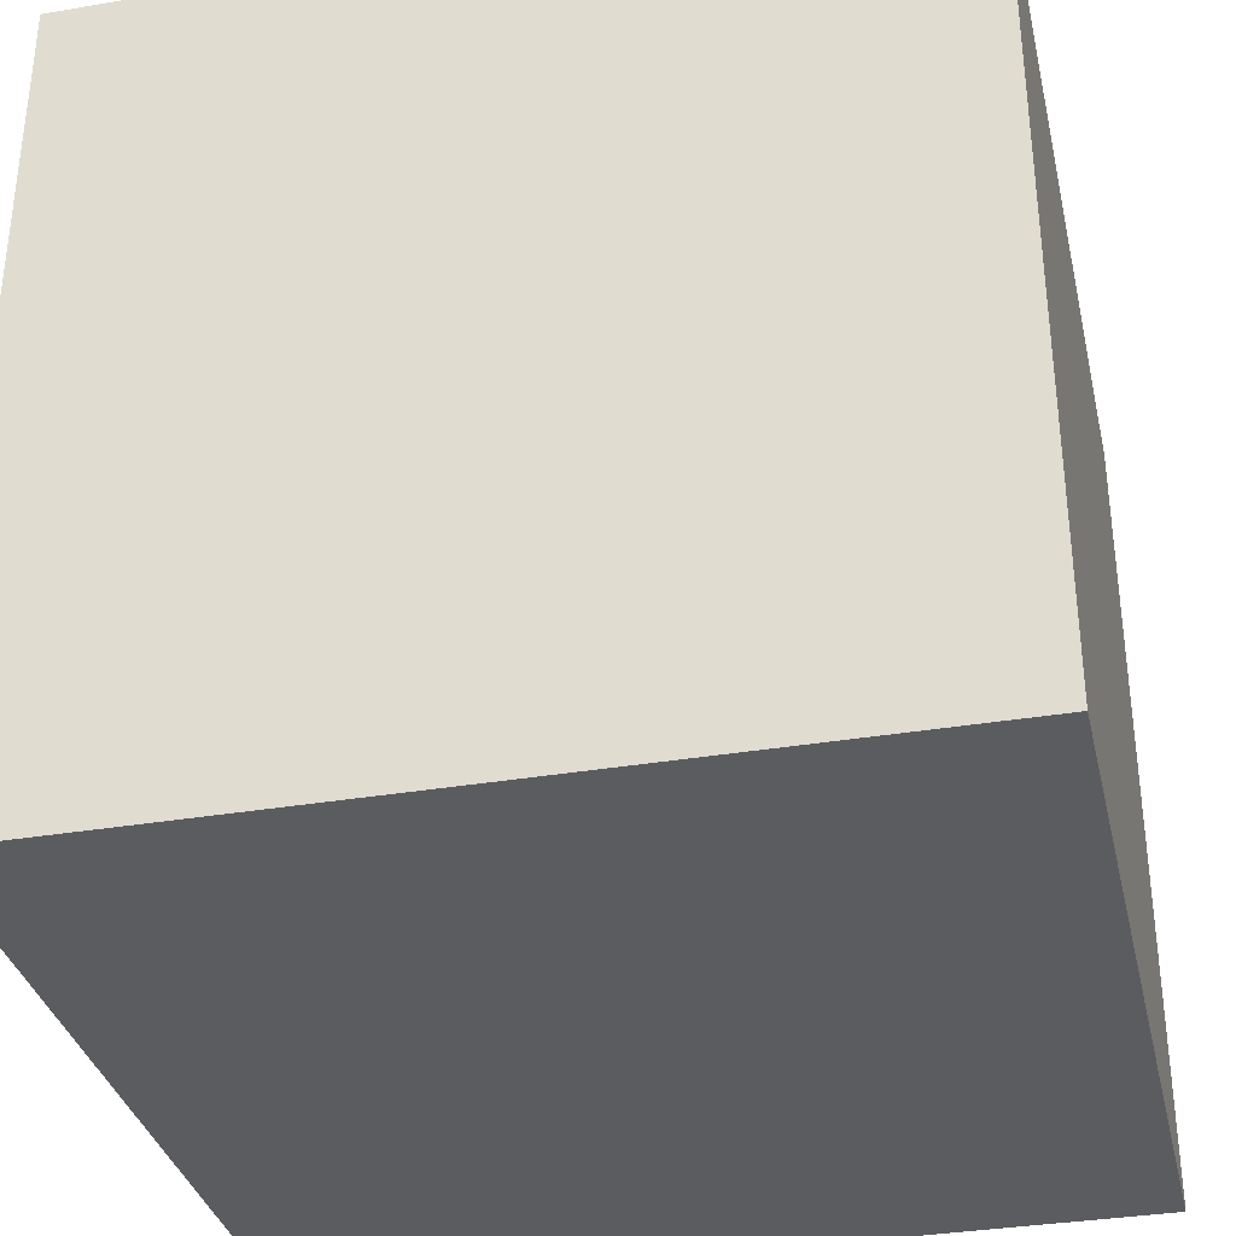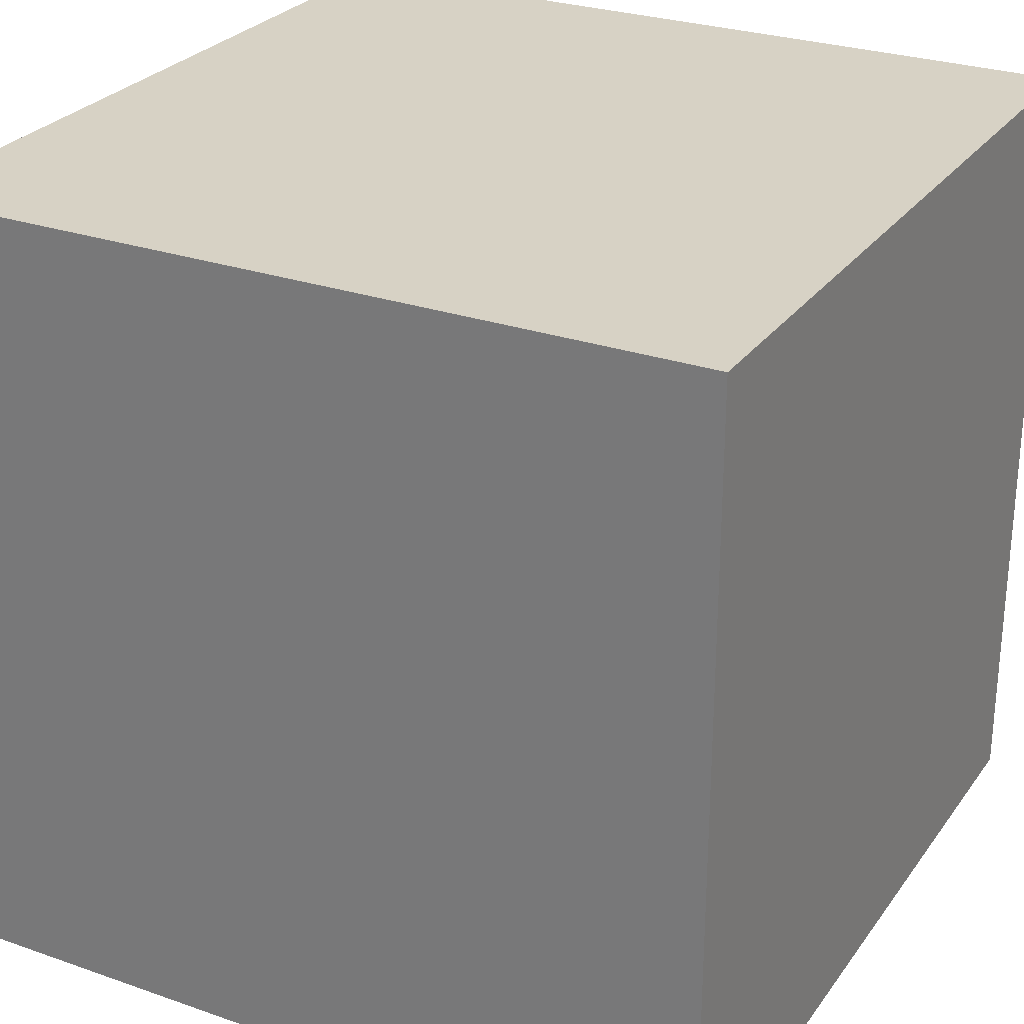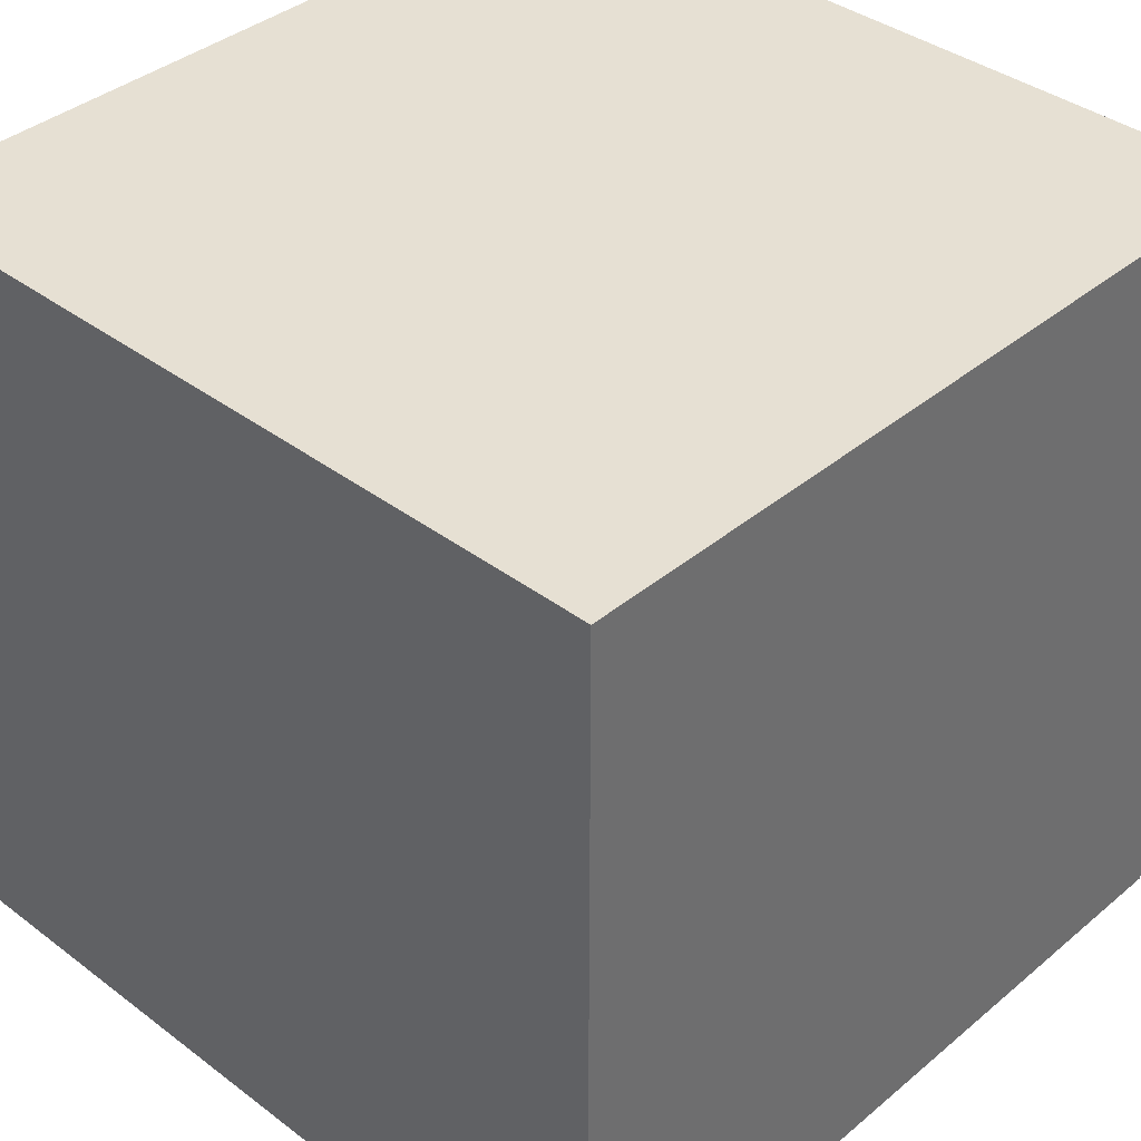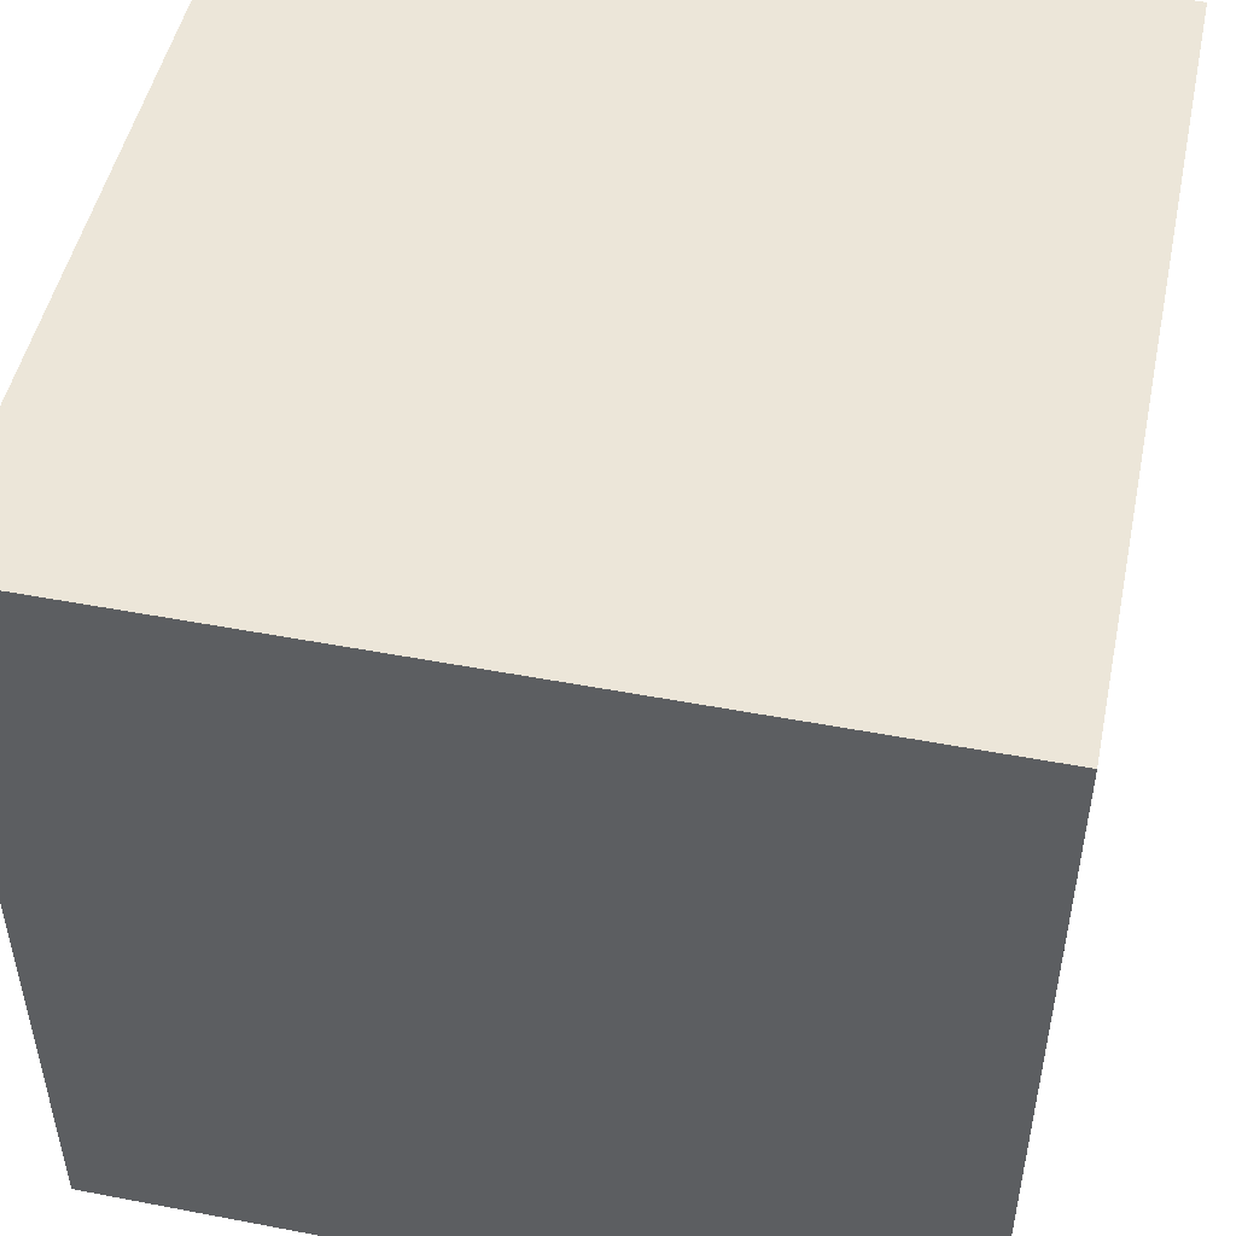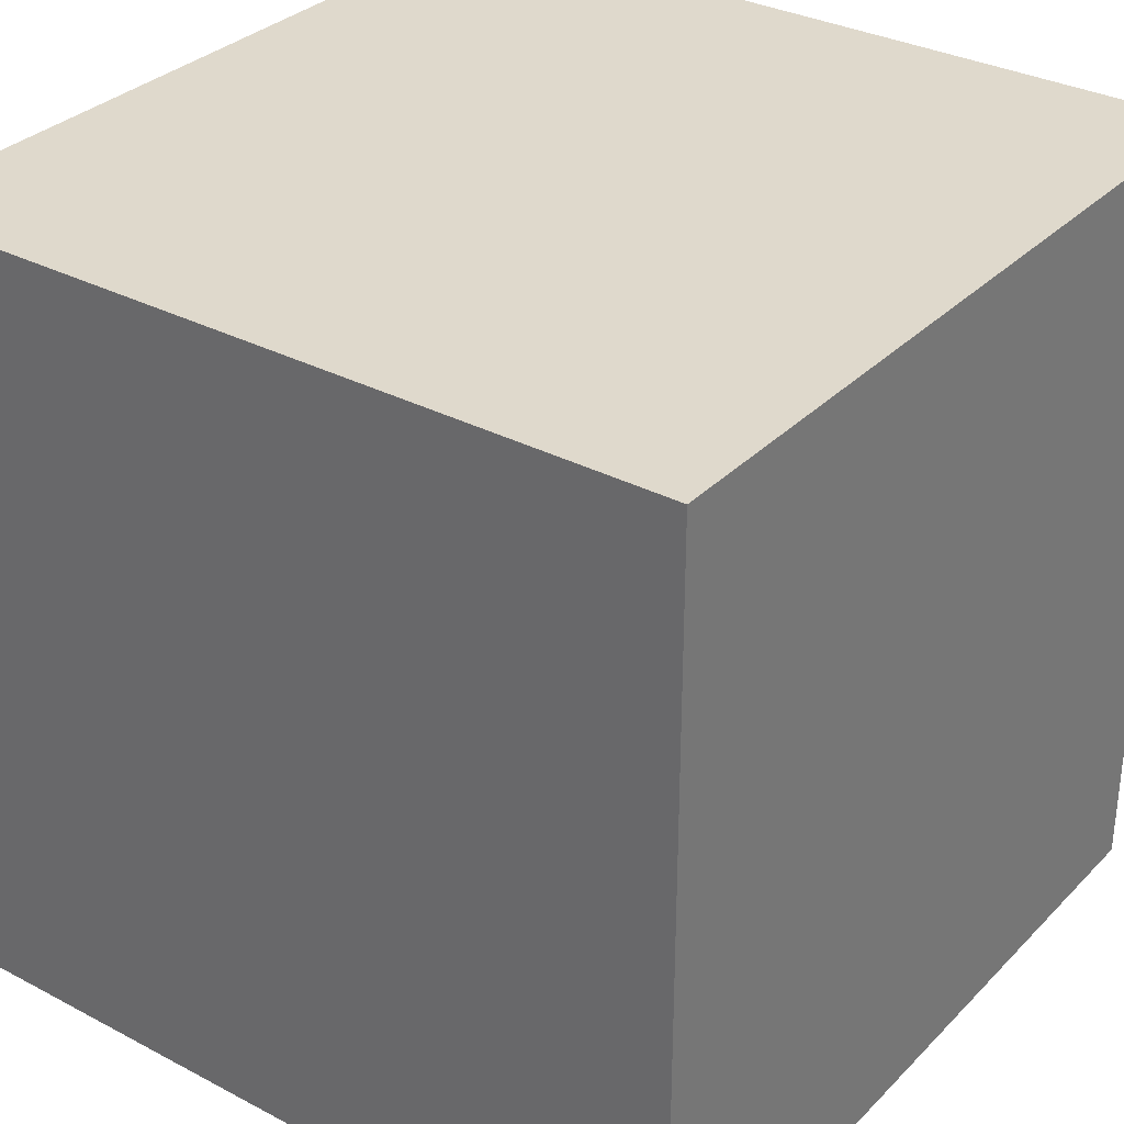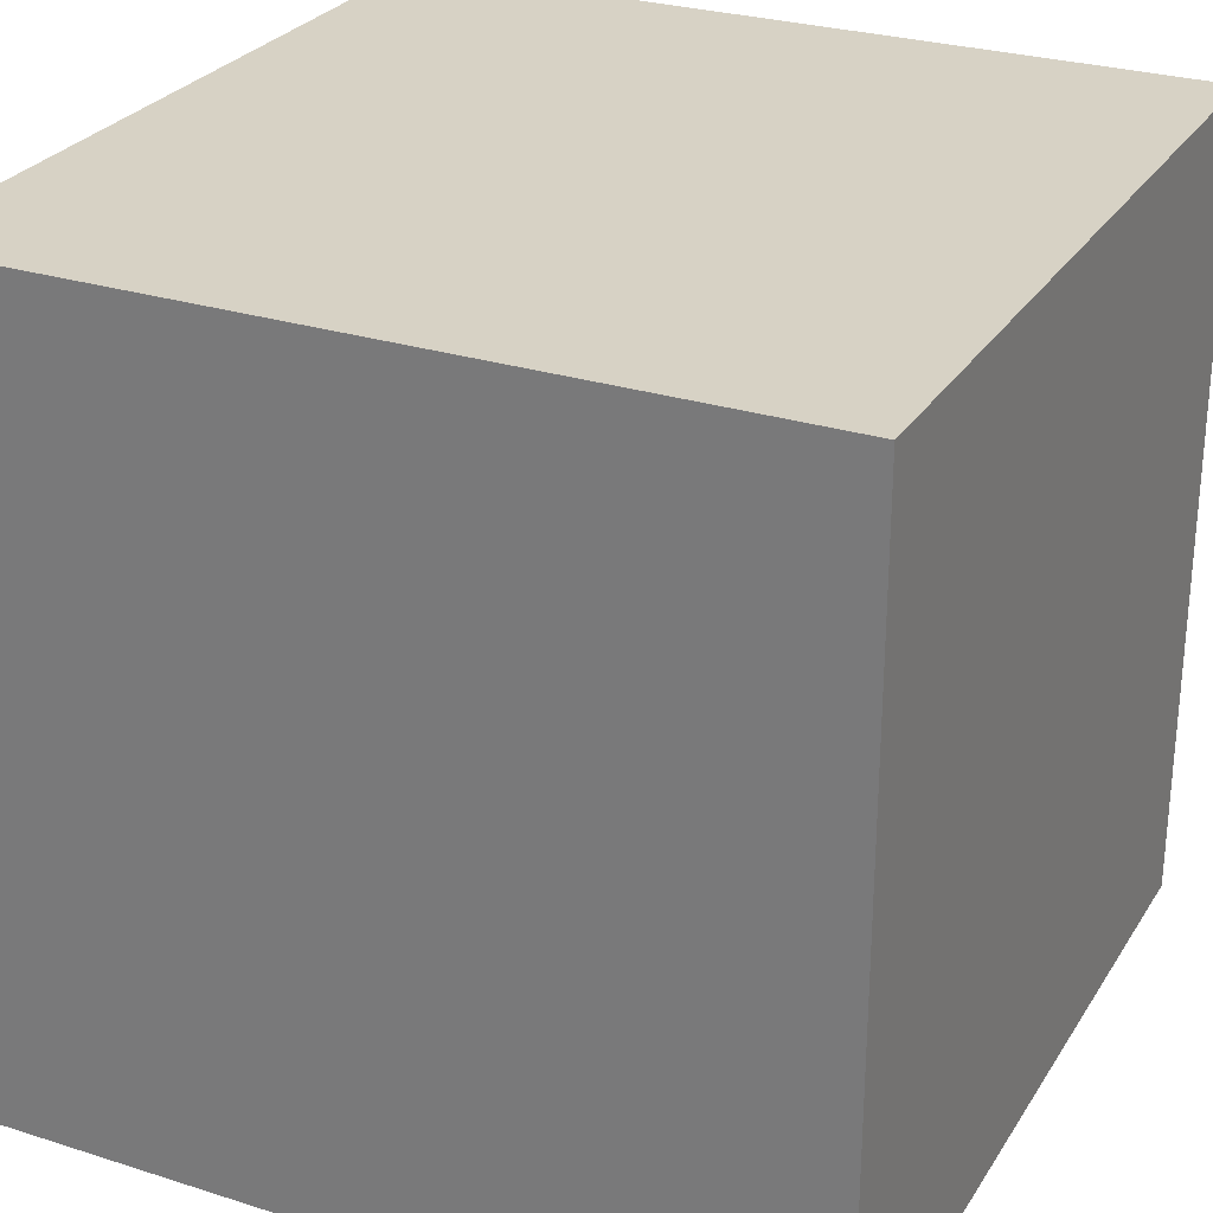
<metadata>
{"format":"obj","ext":"obj","renderer":"f3d","projection":"perspective","resolution":1024,"background":"white","views":[{"elev":-34.4,"azim":12.8,"up":"+Z"},{"elev":27.4,"azim":118.2,"up":"+Y"},{"elev":38.3,"azim":133.6,"up":"+Y"},{"elev":49.2,"azim":-168.1,"up":"+Y"},{"elev":32.3,"azim":126.3,"up":"+Z"},{"elev":27.6,"azim":-154.1,"up":"+Z"}]}
</metadata>
<code>
o Cube
v 1 -1 -1
v 1 -1 1
v -1 -1 1
v -1 -1 -1
v 1 1 -1
v 1 1 1
v -1 1 1
v -1 1 -1
f 1 2 3 4
f 5 8 7 6
f 1 5 6 2
f 2 6 7 3
f 3 7 8 4
f 5 1 4 8

</code>
